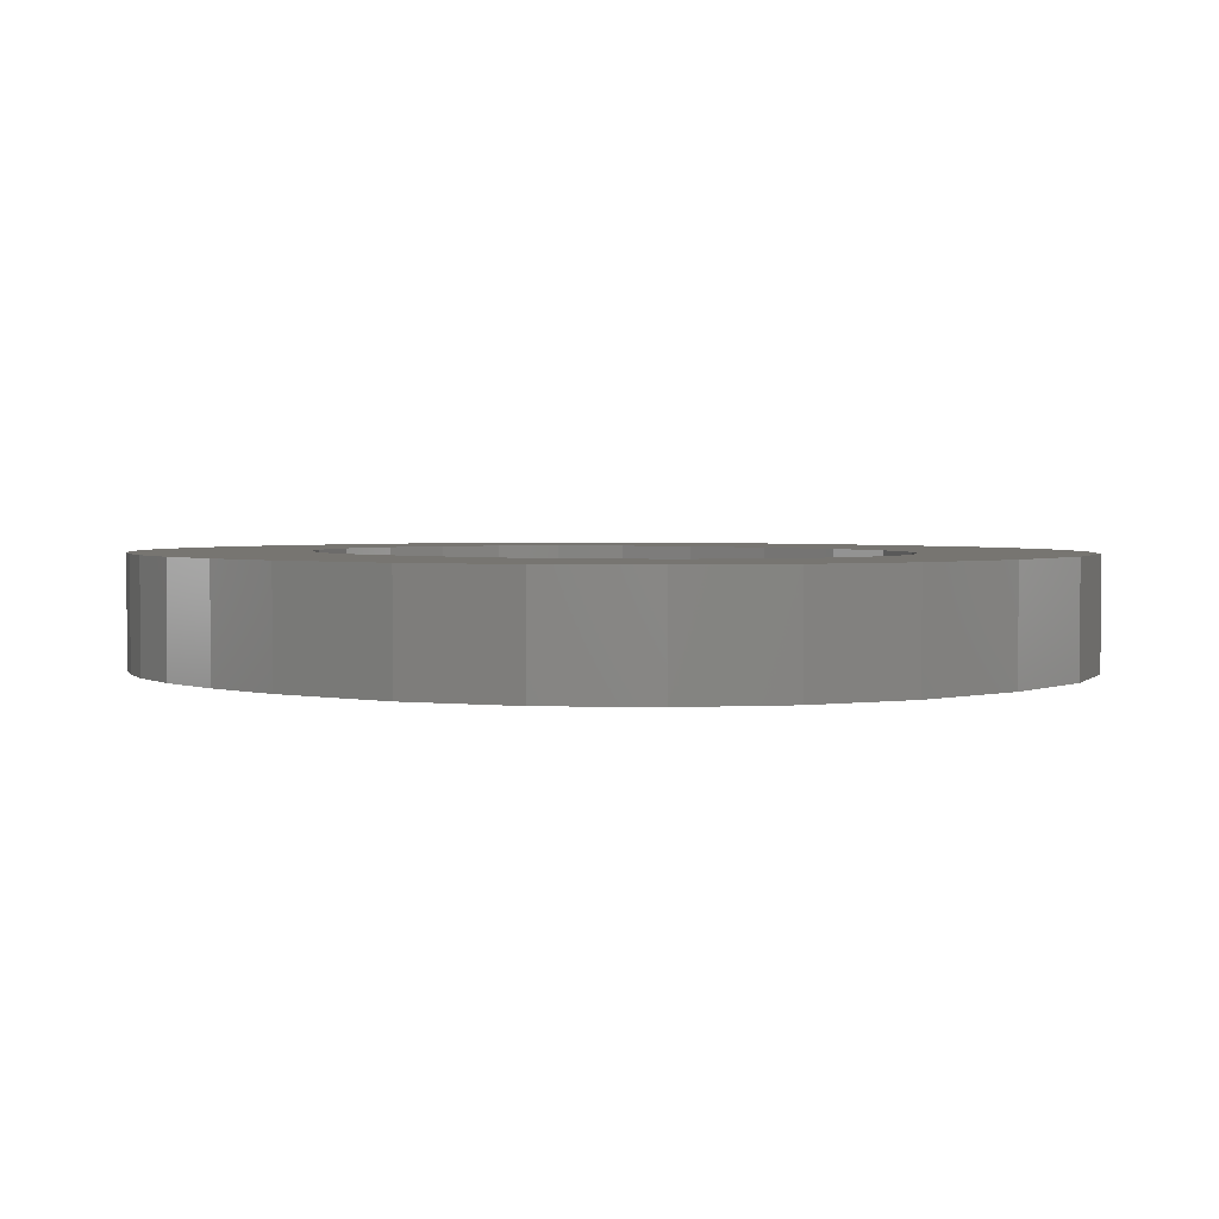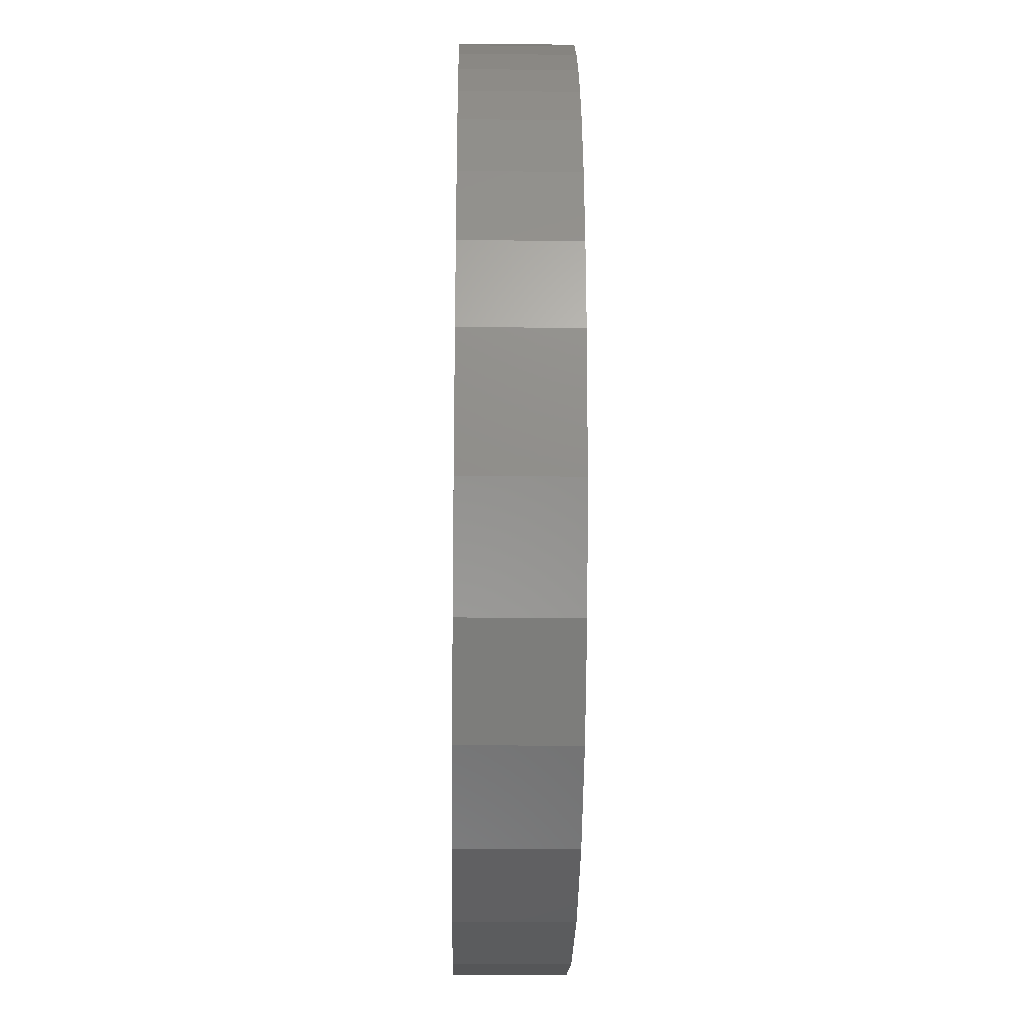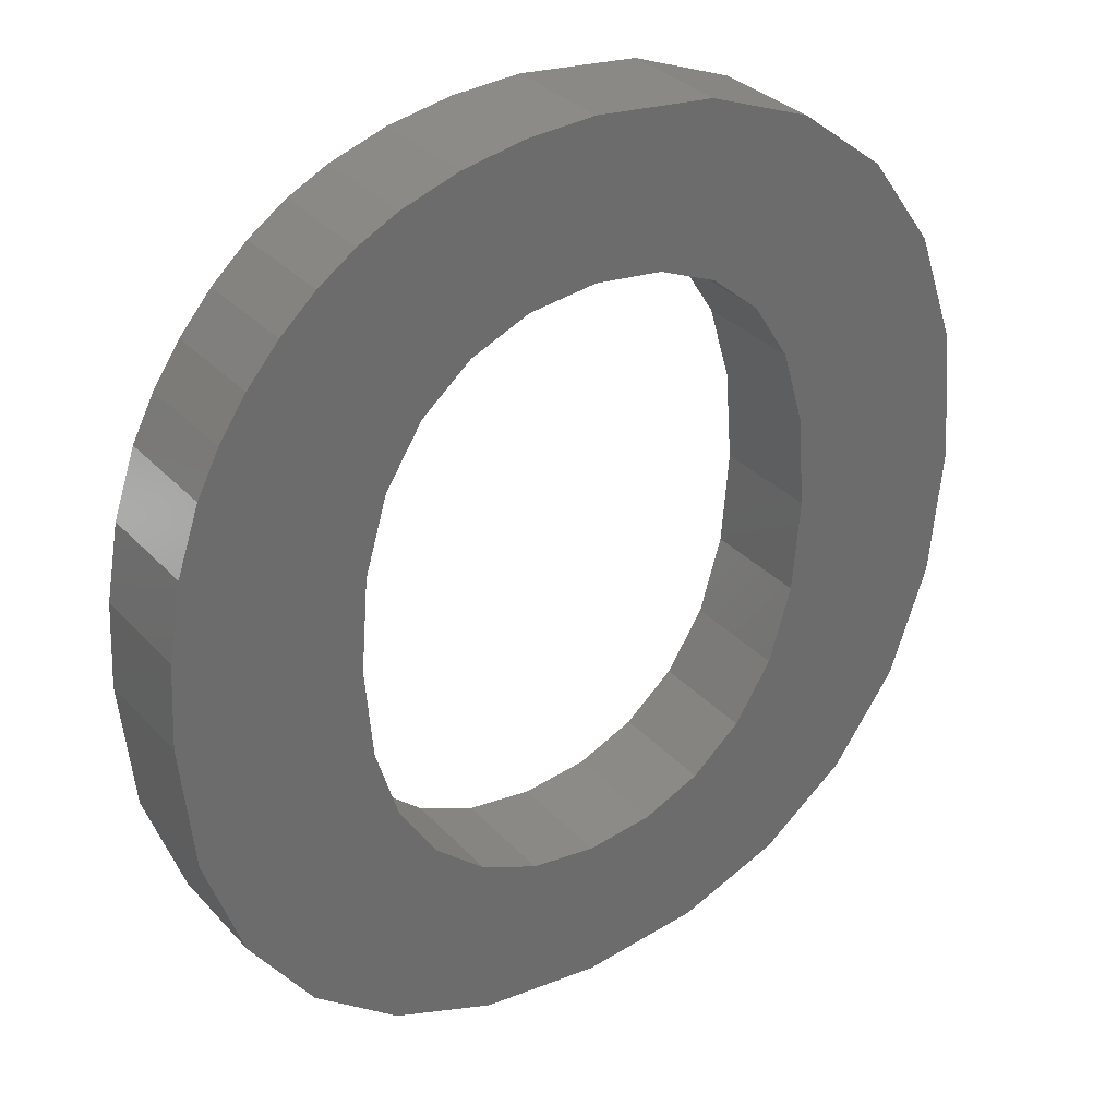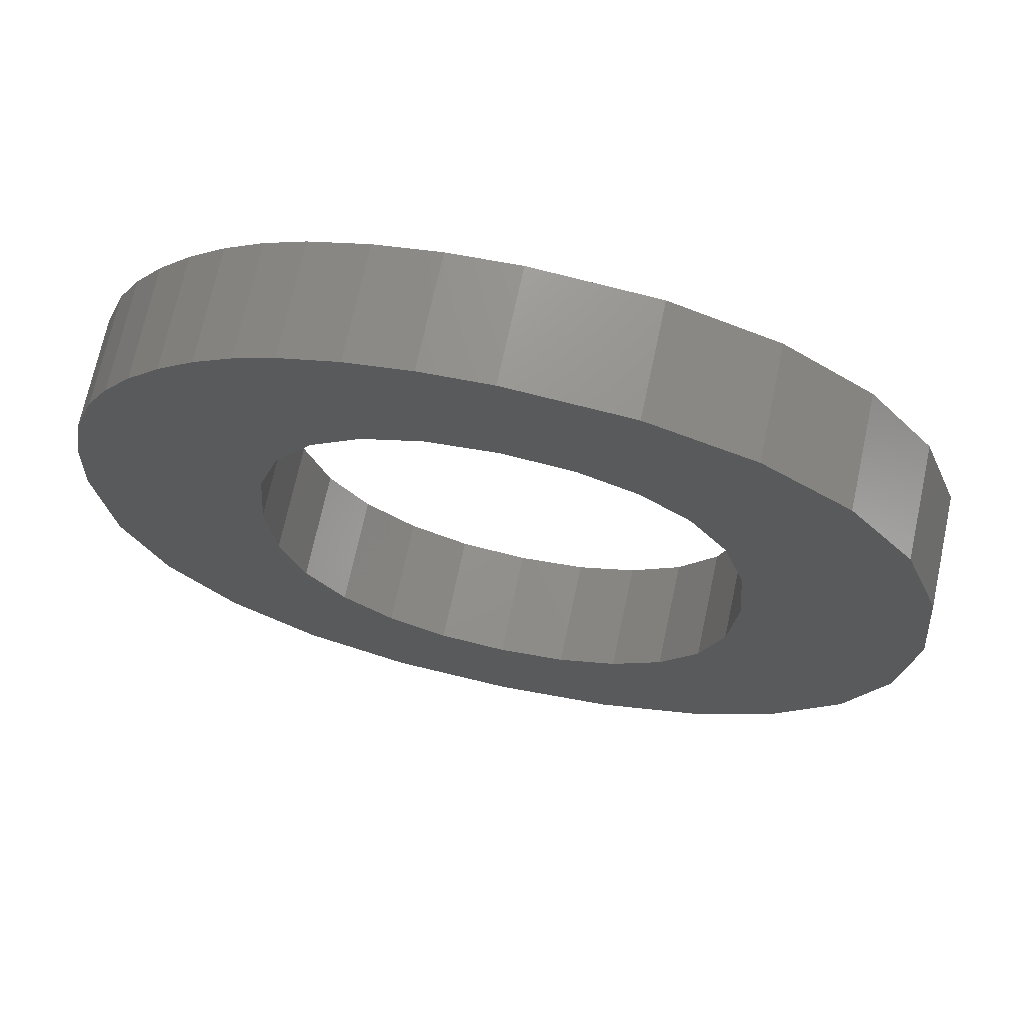
<metadata>
{"format":"stl","ext":"stl","renderer":"f3d","projection":"perspective","resolution":1024,"background":"white","views":[{"elev":2.6,"azim":-48.5,"up":"+Z"},{"elev":-22.0,"azim":-91.0,"up":"+Y"},{"elev":32.2,"azim":-34.9,"up":"+Y"},{"elev":70.2,"azim":12.1,"up":"+Y"}]}
</metadata>
<code>
# stl→obj: 308 verts, 616 faces
v 27.11 39.84 0
v 22.66 37.07 0
v 22.66 37.13 0
v 22.66 37.01 0
v 24.82 33.21 0
v 22.65 36.95 0
v 22.63 36.88 0
v 22.61 36.82 0
v 22.59 36.76 0
v 22.57 36.71 0
v 22.54 36.65 0
v 22.51 36.6 0
v 22.47 36.55 0
v 22.43 36.5 0
v 22.39 36.45 0
v 22.35 36.4 0
v 22.3 36.36 0
v 22.25 36.32 0
v 21.73 33.58 0
v 22.2 36.29 0
v 22.14 36.26 0
v 22.09 36.23 0
v 22.03 36.2 0
v 21.97 36.18 0
v 21.91 36.16 0
v 21.85 36.15 0
v 21.79 36.14 0
v 21.73 36.13 0
v 21.66 36.13 0
v 21.6 36.13 0
v 21.54 36.14 0
v 21.48 36.15 0
v 21.41 36.16 0
v 21.35 36.18 0
v 21.29 36.2 0
v 21.24 36.23 0
v 21.18 36.26 0
v 21.13 36.29 0
v 18.63 33.2 0
v 21.08 36.32 0
v 21.03 36.36 0
v 20.98 36.4 0
v 20.93 36.45 0
v 20.89 36.5 0
v 20.85 36.55 0
v 20.82 36.6 0
v 20.79 36.65 0
v 20.76 36.71 0
v 20.73 36.76 0
v 20.67 37.01 0
v 15.68 39.74 0
v 20.66 37.07 0
v 20.68 36.95 0
v 20.69 36.88 0
v 20.71 36.82 0
v 32.34 15.79 0
v 40.99 19.83 0
v 40.4 13.87 0
v 31.32 12.33 0
v 38.66 8.852 0
v 32.69 20.02 0
v 40.4 25.83 0
v 35.75 4.76 0
v 32.35 24.19 0
v 38.64 30.88 0
v 29.61 9.643 0
v 31.87 1.739 0
v 27.36 7.721 0
v 27.2 -0.07373 0
v 24.74 6.569 0
v 21.75 -0.678 0
v 21.73 6.184 0
v 18.71 6.572 0
v 16.24 -0.07675 0
v 16.07 7.734 0
v 11.54 1.727 0
v 13.81 9.67 0
v 7.649 4.733 0
v 12.07 12.36 0
v 4.741 8.794 0
v 2.996 13.76 0
v 2.616 23.47 0
v 10.69 19.91 0
v 2.414 19.64 0
v 11.03 15.77 0
v 3.222 26.87 0
v 4.232 29.84 0
v 7.934 35.29 0
v 9.548 36.76 0
v 5.246 31.79 0
v 6.48 33.61 0
v 31.35 27.59 0
v 35.71 34.99 0
v 29.69 30.22 0
v 31.8 38.02 0
v 27.47 32.09 0
v 22.66 37.2 0
v 22.66 37.26 0
v 22.65 37.32 0
v 22.63 37.38 0
v 22.61 37.44 0
v 22.59 37.5 0
v 22.57 37.56 0
v 22.54 37.61 0
v 22.51 37.67 0
v 22.47 37.72 0
v 22.43 37.77 0
v 22.39 37.82 0
v 22.35 37.86 0
v 21.65 40.44 0
v 22.3 37.9 0
v 22.25 37.94 0
v 22.2 37.98 0
v 22.14 38.01 0
v 22.09 38.04 0
v 22.03 38.06 0
v 21.97 38.08 0
v 21.91 38.1 0
v 21.85 38.12 0
v 21.79 38.13 0
v 21.73 38.13 0
v 21.66 38.13 0
v 21.6 38.13 0
v 21.54 38.13 0
v 21.48 38.12 0
v 21.41 38.1 0
v 21.35 38.08 0
v 21.29 38.06 0
v 21.24 38.04 0
v 21.18 38.01 0
v 21.13 37.98 0
v 18.54 40.27 0
v 21.08 37.94 0
v 21.03 37.9 0
v 20.98 37.86 0
v 20.93 37.82 0
v 20.89 37.77 0
v 20.85 37.72 0
v 20.82 37.67 0
v 20.79 37.61 0
v 20.76 37.56 0
v 20.73 37.5 0
v 20.71 37.44 0
v 20.66 37.13 0
v 20.66 37.2 0
v 20.67 37.26 0
v 20.68 37.32 0
v 20.69 37.38 0
v 15.96 32.07 0
v 13.73 30.18 0
v 13.07 38.87 0
v 12.04 27.52 0
v 11.26 37.95 0
v 11.02 24.1 0
v 40.4 25.83 5
v 32.35 24.19 5
v 32.69 20.02 5
v 29.69 30.22 5
v 35.71 34.99 5
v 31.8 38.02 5
v 38.64 30.88 5
v 31.35 27.59 5
v 27.47 32.09 5
v 27.11 39.84 5
v 24.82 33.21 5
v 21.65 40.44 5
v 21.73 33.58 5
v 18.54 40.27 5
v 18.63 33.2 5
v 15.68 39.74 5
v 15.96 32.07 5
v 13.07 38.87 5
v 11.26 37.95 5
v 9.548 36.76 5
v 13.73 30.18 5
v 7.934 35.29 5
v 6.48 33.61 5
v 12.04 27.52 5
v 40.99 19.83 5
v 32.34 15.79 5
v 40.4 13.87 5
v 31.32 12.33 5
v 38.66 8.852 5
v 35.75 4.76 5
v 29.61 9.643 5
v 31.87 1.739 5
v 27.36 7.721 5
v 27.2 -0.07373 5
v 24.74 6.569 5
v 21.75 -0.678 5
v 21.73 6.184 5
v 18.71 6.572 5
v 16.24 -0.07675 5
v 16.07 7.734 5
v 11.54 1.727 5
v 13.81 9.67 5
v 7.649 4.733 5
v 12.07 12.36 5
v 2.996 13.76 5
v 11.03 15.77 5
v 2.414 19.64 5
v 10.69 19.91 5
v 5.246 31.79 5
v 4.232 29.84 5
v 3.222 26.87 5
v 11.02 24.1 5
v 4.741 8.794 5
v 2.616 23.47 5
v 22.66 37.13 2
v 22.66 37.07 2
v 22.51 37.67 2
v 22.54 37.61 2
v 22.03 38.06 2
v 21.97 38.08 2
v 21.29 38.06 2
v 21.24 38.04 2
v 20.73 37.5 2
v 20.76 37.56 2
v 21.79 38.13 2
v 21.73 38.13 2
v 22.2 37.98 2
v 22.14 38.01 2
v 20.89 37.77 2
v 20.93 37.82 2
v 21.48 38.12 2
v 21.41 38.1 2
v 21.73 36.13 2
v 21.79 36.14 2
v 22.61 37.44 2
v 22.63 37.38 2
v 22.43 37.77 2
v 22.47 37.72 2
v 22.39 37.82 2
v 21.85 38.12 2
v 22.09 38.04 2
v 22.25 37.94 2
v 20.68 37.32 2
v 20.69 37.38 2
v 20.79 37.61 2
v 20.82 37.67 2
v 20.85 37.72 2
v 21.35 38.08 2
v 21.6 38.13 2
v 21.54 38.13 2
v 21.13 37.98 2
v 21.08 37.94 2
v 21.03 37.9 2
v 21.18 38.01 2
v 20.98 37.86 2
v 22.66 37.01 2
v 22.43 36.5 2
v 22.39 36.45 2
v 21.97 36.18 2
v 22.03 36.2 2
v 22.66 37.26 2
v 22.66 37.2 2
v 22.59 37.5 2
v 22.65 37.32 2
v 22.35 37.86 2
v 22.3 37.9 2
v 21.66 38.13 2
v 21.91 38.1 2
v 20.66 37.13 2
v 20.66 37.2 2
v 20.71 37.44 2
v 20.67 37.26 2
v 22.54 36.65 2
v 22.51 36.6 2
v 21.6 36.13 2
v 21.66 36.13 2
v 20.71 36.82 2
v 20.69 36.88 2
v 22.57 37.56 2
v 22.65 36.95 2
v 22.63 36.88 2
v 22.61 36.82 2
v 22.59 36.76 2
v 22.57 36.71 2
v 22.47 36.55 2
v 22.35 36.4 2
v 22.3 36.36 2
v 22.25 36.32 2
v 22.2 36.29 2
v 22.14 36.26 2
v 22.09 36.23 2
v 21.91 36.16 2
v 21.85 36.15 2
v 21.54 36.14 2
v 21.48 36.15 2
v 21.41 36.16 2
v 21.35 36.18 2
v 21.29 36.2 2
v 21.24 36.23 2
v 21.18 36.26 2
v 21.13 36.29 2
v 21.08 36.32 2
v 21.03 36.36 2
v 20.98 36.4 2
v 20.93 36.45 2
v 20.89 36.5 2
v 20.85 36.55 2
v 20.82 36.6 2
v 20.79 36.65 2
v 20.76 36.71 2
v 20.73 36.76 2
v 20.68 36.95 2
v 20.67 37.01 2
v 20.66 37.07 2
f 1 2 3
f 1 4 2
f 5 6 4
f 5 7 6
f 5 8 7
f 5 9 8
f 5 10 9
f 5 11 10
f 5 12 11
f 5 13 12
f 5 14 13
f 5 15 14
f 5 16 15
f 5 17 16
f 5 18 17
f 19 18 5
f 18 19 20
f 20 19 21
f 21 19 22
f 22 19 23
f 23 19 24
f 24 19 25
f 25 19 26
f 26 19 27
f 19 28 27
f 19 29 28
f 19 30 29
f 19 31 30
f 19 32 31
f 19 33 32
f 19 34 33
f 19 35 34
f 19 36 35
f 19 37 36
f 19 38 37
f 39 38 19
f 38 39 40
f 40 39 41
f 41 39 42
f 42 39 43
f 43 39 44
f 44 39 45
f 45 39 46
f 46 39 47
f 47 39 48
f 48 39 49
f 50 51 52
f 51 50 39
f 53 39 50
f 54 39 53
f 55 39 54
f 49 39 55
f 56 57 58
f 59 58 60
f 57 61 62
f 59 60 63
f 57 56 61
f 62 64 65
f 64 62 61
f 66 63 67
f 58 59 56
f 63 66 59
f 67 68 66
f 69 68 67
f 69 70 68
f 71 70 69
f 71 72 70
f 71 73 72
f 74 73 71
f 74 75 73
f 76 75 74
f 75 76 77
f 78 77 76
f 77 78 79
f 80 79 78
f 81 79 80
f 82 83 84
f 79 81 85
f 86 83 82
f 87 83 86
f 84 85 81
f 83 88 89
f 83 90 91
f 85 84 83
f 83 87 90
f 83 91 88
f 92 65 64
f 65 92 93
f 94 93 92
f 93 94 95
f 96 95 94
f 96 1 95
f 5 1 96
f 4 1 5
f 97 1 3
f 98 1 97
f 99 1 98
f 100 1 99
f 101 1 100
f 102 1 101
f 103 1 102
f 104 1 103
f 105 1 104
f 106 1 105
f 107 1 106
f 108 1 107
f 109 1 108
f 110 109 111
f 110 111 112
f 110 112 113
f 110 113 114
f 110 114 115
f 110 115 116
f 110 116 117
f 110 117 118
f 110 118 119
f 110 119 120
f 110 120 121
f 110 121 122
f 109 110 1
f 123 110 122
f 124 110 123
f 125 110 124
f 126 110 125
f 127 110 126
f 128 110 127
f 129 110 128
f 130 110 129
f 131 110 130
f 132 131 133
f 132 133 134
f 132 134 135
f 132 135 136
f 132 136 137
f 132 137 138
f 132 138 139
f 132 139 140
f 132 140 141
f 132 141 142
f 132 142 143
f 52 51 144
f 144 51 145
f 132 145 51
f 145 132 146
f 146 132 147
f 147 132 148
f 131 132 110
f 51 39 149
f 148 132 143
f 89 149 150
f 149 151 51
f 89 150 152
f 149 153 151
f 89 152 154
f 89 154 83
f 149 89 153
f 155 156 157
f 158 159 160
f 161 162 156
f 159 158 162
f 160 163 158
f 164 163 160
f 164 165 163
f 166 165 164
f 165 166 167
f 168 167 166
f 167 168 169
f 170 169 168
f 169 170 171
f 172 171 170
f 173 171 172
f 174 171 173
f 171 174 175
f 176 175 174
f 177 175 176
f 175 177 178
f 157 179 155
f 180 179 157
f 156 155 161
f 179 180 181
f 162 161 159
f 182 181 180
f 181 182 183
f 183 182 184
f 185 184 182
f 184 185 186
f 187 186 185
f 187 188 186
f 189 188 187
f 189 190 188
f 191 190 189
f 192 190 191
f 192 193 190
f 194 193 192
f 195 194 196
f 197 196 198
f 194 195 193
f 199 198 200
f 201 200 202
f 203 178 177
f 204 178 203
f 200 201 199
f 205 178 204
f 178 205 206
f 198 199 207
f 208 206 205
f 206 208 202
f 202 208 201
f 198 207 197
f 196 197 195
f 69 186 188
f 186 69 67
f 67 184 186
f 184 67 63
f 184 60 183
f 60 184 63
f 183 58 181
f 58 183 60
f 181 57 179
f 57 181 58
f 179 62 155
f 62 179 57
f 155 65 161
f 65 155 62
f 161 93 159
f 93 161 65
f 93 160 159
f 160 93 95
f 95 164 160
f 164 95 1
f 1 166 164
f 166 1 110
f 110 168 166
f 168 110 132
f 132 170 168
f 170 132 51
f 51 172 170
f 172 51 151
f 151 173 172
f 173 151 153
f 153 174 173
f 174 153 89
f 89 176 174
f 176 89 88
f 91 176 88
f 176 91 177
f 90 177 91
f 177 90 203
f 87 203 90
f 203 87 204
f 86 204 87
f 204 86 205
f 82 205 86
f 205 82 208
f 84 208 82
f 208 84 201
f 81 201 84
f 201 81 199
f 80 199 81
f 199 80 207
f 78 207 80
f 207 78 197
f 78 195 197
f 195 78 76
f 76 193 195
f 193 76 74
f 74 190 193
f 190 74 71
f 71 188 190
f 188 71 69
f 73 194 192
f 194 73 75
f 75 196 194
f 196 75 77
f 196 79 198
f 79 196 77
f 198 85 200
f 85 198 79
f 200 83 202
f 83 200 85
f 202 154 206
f 154 202 83
f 206 152 178
f 152 206 154
f 178 150 175
f 150 178 152
f 150 171 175
f 171 150 149
f 149 169 171
f 169 149 39
f 39 167 169
f 167 39 19
f 19 165 167
f 165 19 5
f 5 163 165
f 163 5 96
f 96 158 163
f 158 96 94
f 92 158 94
f 158 92 162
f 64 162 92
f 162 64 156
f 61 156 64
f 156 61 157
f 56 157 61
f 157 56 180
f 59 180 56
f 180 59 182
f 66 182 59
f 182 66 185
f 66 187 185
f 187 66 68
f 68 189 187
f 189 68 70
f 70 191 189
f 191 70 72
f 72 192 191
f 192 72 73
f 2 209 3
f 209 2 210
f 104 211 105
f 211 104 212
f 117 213 214
f 213 117 116
f 129 215 216
f 215 129 128
f 217 141 218
f 141 217 142
f 121 219 220
f 219 121 120
f 114 221 222
f 221 114 113
f 223 136 224
f 136 223 137
f 126 225 226
f 225 126 125
f 27 227 228
f 227 27 28
f 100 229 101
f 229 100 230
f 106 231 107
f 231 106 232
f 107 233 108
f 233 107 231
f 120 234 219
f 234 120 119
f 115 222 235
f 222 115 114
f 113 236 221
f 236 113 112
f 237 148 238
f 148 237 147
f 218 140 239
f 140 218 141
f 240 138 241
f 138 240 139
f 127 226 242
f 226 127 126
f 124 243 244
f 243 124 123
f 133 245 246
f 245 133 131
f 134 246 247
f 246 134 133
f 130 216 248
f 216 130 129
f 135 247 249
f 247 135 134
f 4 210 2
f 210 4 250
f 15 251 14
f 251 15 252
f 23 253 254
f 253 23 24
f 97 255 98
f 255 97 256
f 101 257 102
f 257 101 229
f 98 258 99
f 258 98 255
f 105 232 106
f 232 105 211
f 111 259 260
f 259 111 109
f 123 261 243
f 261 123 122
f 119 262 234
f 262 119 118
f 118 214 262
f 214 118 117
f 116 235 213
f 235 116 115
f 112 260 236
f 260 112 111
f 263 145 264
f 145 263 144
f 238 143 265
f 143 238 148
f 265 142 217
f 142 265 143
f 266 147 237
f 147 266 146
f 239 139 240
f 139 239 140
f 241 137 223
f 137 241 138
f 131 248 245
f 248 131 130
f 224 135 249
f 135 224 136
f 3 256 97
f 256 3 209
f 12 267 11
f 267 12 268
f 29 269 270
f 269 29 30
f 271 54 272
f 54 271 55
f 103 212 104
f 212 103 273
f 102 273 103
f 273 102 257
f 99 230 100
f 230 99 258
f 108 259 109
f 259 108 233
f 122 220 261
f 220 122 121
f 210 256 209
f 250 256 210
f 250 255 256
f 274 255 250
f 274 258 255
f 275 258 274
f 275 230 258
f 276 230 275
f 276 229 230
f 277 229 276
f 277 257 229
f 278 257 277
f 278 273 257
f 267 273 278
f 267 212 273
f 268 212 267
f 268 211 212
f 279 211 268
f 279 232 211
f 251 232 279
f 251 231 232
f 252 231 251
f 252 233 231
f 280 233 252
f 280 259 233
f 281 259 280
f 281 260 259
f 282 260 281
f 282 236 260
f 283 236 282
f 283 221 236
f 284 221 283
f 284 222 221
f 285 222 284
f 285 235 222
f 254 235 285
f 254 213 235
f 253 213 254
f 253 214 213
f 286 214 253
f 286 262 214
f 287 262 286
f 287 234 262
f 228 234 287
f 228 219 234
f 227 219 228
f 227 220 219
f 270 220 227
f 270 261 220
f 269 261 270
f 269 243 261
f 288 243 269
f 288 244 243
f 289 244 288
f 289 225 244
f 290 225 289
f 290 226 225
f 291 226 290
f 291 242 226
f 292 242 291
f 292 215 242
f 293 215 292
f 293 216 215
f 294 216 293
f 294 248 216
f 295 248 294
f 295 245 248
f 296 245 295
f 296 246 245
f 297 246 296
f 297 247 246
f 298 247 297
f 298 249 247
f 299 249 298
f 299 224 249
f 300 224 299
f 300 223 224
f 301 223 300
f 301 241 223
f 302 241 301
f 302 240 241
f 303 240 302
f 303 239 240
f 304 239 303
f 304 218 239
f 305 218 304
f 305 217 218
f 271 217 305
f 271 265 217
f 272 265 271
f 272 238 265
f 306 238 272
f 306 237 238
f 307 237 306
f 307 266 237
f 308 266 307
f 308 264 266
f 264 308 263
f 264 146 266
f 146 264 145
f 128 242 215
f 242 128 127
f 125 244 225
f 244 125 124
f 6 250 4
f 250 6 274
f 7 274 6
f 274 7 275
f 9 276 8
f 276 9 277
f 37 295 294
f 295 37 38
f 30 288 269
f 288 30 31
f 308 144 263
f 144 308 52
f 272 53 306
f 53 272 54
f 306 50 307
f 50 306 53
f 305 55 271
f 55 305 49
f 21 285 284
f 285 21 22
f 20 284 283
f 284 20 21
f 11 278 10
f 278 11 267
f 10 277 9
f 277 10 278
f 14 279 13
f 279 14 251
f 25 287 286
f 287 25 26
f 26 228 287
f 228 26 27
f 24 286 253
f 286 24 25
f 22 254 285
f 254 22 23
f 8 275 7
f 275 8 276
f 41 298 297
f 298 41 42
f 35 293 292
f 293 35 36
f 33 291 290
f 291 33 34
f 28 270 227
f 270 28 29
f 303 48 304
f 48 303 47
f 301 46 302
f 46 301 45
f 298 43 299
f 43 298 42
f 307 52 308
f 52 307 50
f 304 49 305
f 49 304 48
f 16 281 280
f 281 16 17
f 17 282 281
f 282 17 18
f 13 268 12
f 268 13 279
f 38 296 295
f 296 38 40
f 40 297 296
f 297 40 41
f 31 289 288
f 289 31 32
f 302 47 303
f 47 302 46
f 299 44 300
f 44 299 43
f 300 45 301
f 45 300 44
f 18 283 282
f 283 18 20
f 16 252 15
f 252 16 280
f 36 294 293
f 294 36 37
f 34 292 291
f 292 34 35
f 32 290 289
f 290 32 33

</code>
